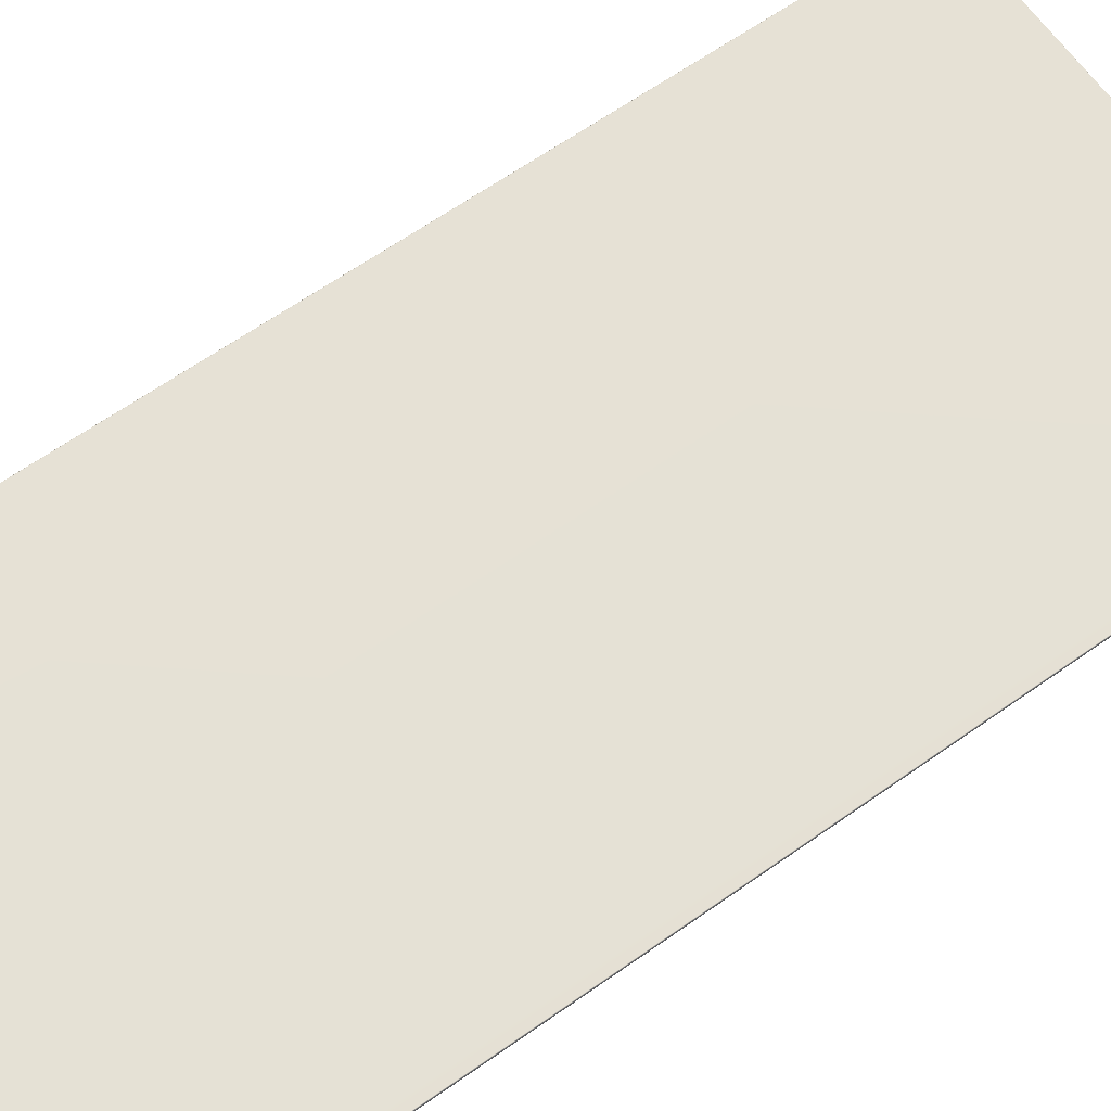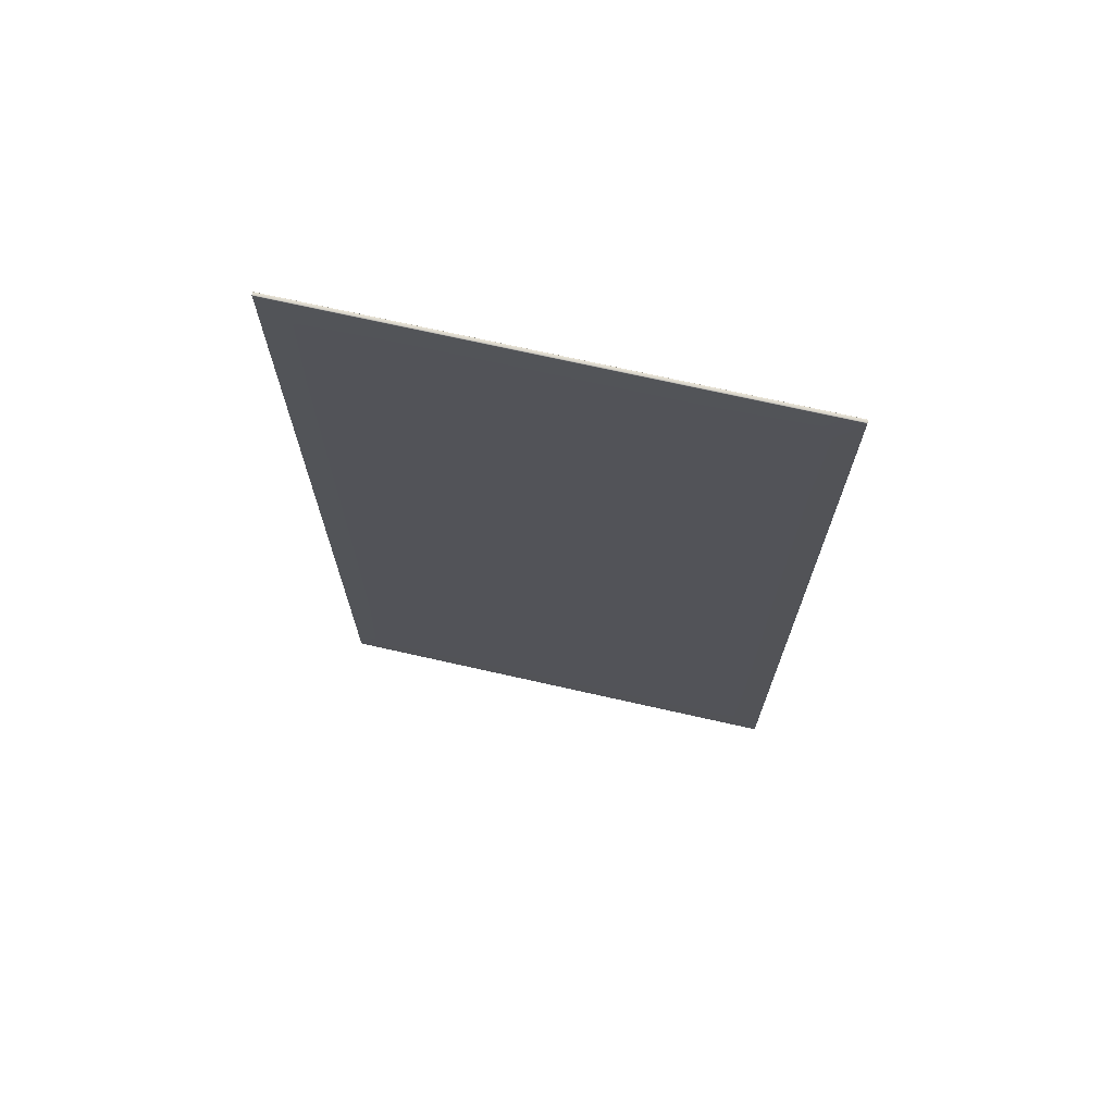
<metadata>
{"format":"obj","ext":"obj","renderer":"f3d","projection":"perspective","resolution":1024,"background":"white","views":[{"elev":64.9,"azim":54.7,"up":"+Y"},{"elev":71.9,"azim":-167.3,"up":"+Z"}]}
</metadata>
<code>
v 0 0.7887 0.422
v -0 0.7887 -0.422
v 0 0.7787 0.422
v 0 0.7787 -0.422
v -0.6241 0.7796 1.166
v -0.5449 0.7788 1.166
v -0.5449 0.7796 1.274
v -0.5449 0.7813 1.275
v -0.6241 0.7813 1.274
v -0.6248 0.7813 1.166
v 0 0.7812 1.275
v 0 0.7795 1.274
v 0 0.7788 1.166
v -0.6241 0.7878 1.166
v -0.6248 0.7861 1.166
v -0.6241 0.786 1.274
v -0.5449 0.7861 1.275
v -0.5449 0.7878 1.274
v -0.5449 0.7885 1.166
v 0 0.7861 1.275
v 0 0.7878 1.274
v -0 0.7886 1.166
v -0.6241 0.7878 -1.166
v -0.5449 0.7885 -1.166
v -0.5449 0.7878 -1.274
v -0.5449 0.7861 -1.275
v -0.6241 0.786 -1.274
v -0.6248 0.7861 -1.166
v 0 0.7861 -1.275
v 0 0.7878 -1.274
v 0 0.7886 -1.166
v -0.6241 0.7796 -1.166
v -0.6248 0.7813 -1.166
v -0.6241 0.7813 -1.274
v -0.5449 0.7813 -1.275
v -0.5449 0.7796 -1.274
v -0.5449 0.7788 -1.166
v 0 0.7812 -1.275
v 0 0.7795 -1.274
v -0 0.7788 -1.166
v 0.6241 0.7796 1.166
v 0.6248 0.7813 1.166
v 0.6241 0.7813 1.274
v 0.5449 0.7813 1.275
v 0.5449 0.7796 1.274
v 0.5449 0.7788 1.166
v 0.6241 0.7878 1.166
v 0.5449 0.7885 1.166
v 0.5449 0.7878 1.274
v 0.5449 0.7861 1.275
v 0.6241 0.786 1.274
v 0.6248 0.7861 1.166
v 0.6241 0.7878 -1.166
v 0.6248 0.7861 -1.166
v 0.6241 0.786 -1.274
v 0.5449 0.7861 -1.275
v 0.5449 0.7878 -1.274
v 0.5449 0.7885 -1.166
v 0.6241 0.7796 -1.166
v 0.5449 0.7788 -1.166
v 0.5449 0.7796 -1.274
v 0.5449 0.7813 -1.275
v 0.6241 0.7813 -1.274
v 0.6248 0.7813 -1.166
v 0.5449 0.7886 -0.422
v 0.6241 0.7878 -0.422
v 0.6249 0.7861 -0.422
v 0.6249 0.7861 0.422
v 0.6241 0.7878 0.422
v 0.5449 0.7886 0.422
v 0.5449 0.7788 0.422
v 0.6241 0.7795 0.422
v 0.6249 0.7812 0.422
v 0.6249 0.7812 -0.422
v 0.6241 0.7795 -0.422
v 0.5449 0.7788 -0.422
v -0.5449 0.7886 0.422
v -0.6241 0.7878 0.422
v -0.6249 0.7861 0.422
v -0.6249 0.7861 -0.422
v -0.6241 0.7878 -0.422
v -0.5449 0.7886 -0.422
v -0.6249 0.7812 0.422
v -0.6241 0.7795 0.422
v -0.5449 0.7788 0.422
v -0.5449 0.7788 -0.422
v -0.6241 0.7795 -0.422
v -0.6249 0.7812 -0.422
v -0.6238 0.7799 1.274
v -0.6238 0.7874 1.274
v -0.6238 0.7874 -1.274
v -0.6238 0.7799 -1.274
v 0.6238 0.7799 1.274
v 0.6238 0.7874 1.274
v 0.6238 0.7874 -1.274
v 0.6238 0.7799 -1.274
v 0.5449 0.7837 1.275
v 0.6241 0.7837 1.274
v 0.6249 0.7837 1.166
v 0.625 0.7837 0.422
v 0.625 0.7837 -0.422
v 0.6249 0.7837 -1.166
v 0.6241 0.7837 -1.274
v 0.5449 0.7837 -1.275
v 0 0.7837 -1.275
v -0.5449 0.7837 -1.275
v -0.6241 0.7837 -1.274
v -0.6249 0.7837 -1.166
v -0.625 0.7837 -0.422
v -0.625 0.7837 0.422
v -0.6249 0.7837 1.166
v -0.6241 0.7837 1.274
v -0.5449 0.7837 1.275
v 0 0.7837 1.275
v -0.5449 0.7788 0.8466
v 0.625 0.7837 0.8466
v 0.6249 0.7861 0.8466
v -0.625 0.7837 0.8466
v -0.6249 0.7861 0.8466
v 0.5449 0.7886 0.8466
v 0.5449 0.7788 0.8466
v 0.3113 0.7788 1.166
v 0.5449 0.7886 -0.8466
v 0.3113 0.7886 -1.166
v 0 0.7887 -0.8466
v -0.5449 0.7886 -0.8466
v -0.625 0.7837 -0.8466
v -0.6249 0.7861 -0.8466
v -0.3113 0.7788 -1.166
v 0 0.7787 -0.8466
v -0.5449 0.7788 -0.8466
v 0.5449 0.7788 -0.8466
v 0.625 0.7837 -0.8466
v 0.6249 0.7861 -0.8466
v 0.3113 0.7795 1.274
v 0.5449 0.7803 1.275
v 0.3113 0.7812 1.275
v 0.5449 0.7791 1.273
v -0.5449 0.7882 1.273
v -0.3113 0.7878 1.274
v -0.5449 0.787 1.275
v 0.3113 0.7878 -1.274
v 0.5449 0.787 -1.275
v 0.5449 0.7882 -1.273
v -0.5449 0.7791 -1.273
v -0.3113 0.7795 -1.274
v -0.5449 0.7803 -1.275
v -0.3113 0.7812 -1.275
v 0.6246 0.787 -1.166
v 0.6241 0.7878 -0.8466
v 0.6234 0.7882 -1.166
v 0.6234 0.7882 1.166
v 0.6241 0.7878 0.8466
v 0.6246 0.787 1.166
v 0.6246 0.7803 1.166
v 0.6241 0.7795 0.8466
v 0.6249 0.7812 0.8466
v 0.6234 0.7791 1.166
v 0.6234 0.7791 -1.166
v 0.6241 0.7795 -0.8466
v 0.6246 0.7803 -1.166
v 0.6249 0.7812 -0.8466
v -0.6246 0.787 1.166
v -0.6241 0.7878 0.8466
v -0.6234 0.7882 1.166
v -0.6234 0.7882 -1.166
v -0.6241 0.7878 -0.8466
v -0.6246 0.787 -1.166
v -0.6234 0.7791 1.166
v -0.6241 0.7795 0.8466
v -0.6246 0.7803 1.166
v -0.6249 0.7812 0.8466
v -0.6246 0.7803 -1.166
v -0.6241 0.7795 -0.8466
v -0.6249 0.7812 -0.8466
v -0.6234 0.7791 -1.166
v -0.6246 0.7813 1.273
v -0.624 0.7797 1.273
v -0.624 0.7804 1.274
v -0.6233 0.7797 1.274
v -0.6234 0.7813 1.275
v -0.624 0.7876 1.273
v -0.6233 0.7876 1.274
v -0.624 0.7869 1.274
v -0.624 0.7876 -1.273
v -0.624 0.7869 -1.274
v -0.6233 0.7876 -1.274
v -0.624 0.7797 -1.273
v -0.6233 0.7797 -1.274
v -0.6246 0.7813 -1.273
v -0.624 0.7804 -1.274
v -0.6234 0.7813 -1.275
v 0.624 0.7797 1.273
v 0.6233 0.7797 1.274
v 0.6246 0.7813 1.273
v 0.624 0.7804 1.274
v 0.6234 0.7813 1.275
v 0.624 0.7876 1.273
v 0.624 0.7869 1.274
v 0.6233 0.7876 1.274
v 0.624 0.7876 -1.273
v 0.6233 0.7876 -1.274
v 0.624 0.7869 -1.274
v 0.6246 0.7813 -1.273
v 0.624 0.7797 -1.273
v 0.624 0.7804 -1.274
v 0.6233 0.7797 -1.274
v 0.6234 0.7813 -1.275
v 0.6241 0.7824 1.274
v 0.5449 0.7824 1.275
v 0.6249 0.7824 1.166
v 0.625 0.7824 0.422
v 0.625 0.7824 -0.422
v 0.6249 0.7824 -1.166
v 0.6241 0.7824 -1.274
v 0.5449 0.7824 -1.275
v 0 0.7824 -1.275
v -0.5449 0.7824 -1.275
v -0.6241 0.7824 -1.274
v -0.6249 0.7824 -1.166
v -0.625 0.7824 -0.422
v -0.625 0.7824 0.422
v -0.6249 0.7824 1.166
v -0.6241 0.7824 1.274
v -0.5449 0.7824 1.275
v 0 0.7824 1.275
v -0.5449 0.7803 1.275
v -0.3113 0.7795 1.274
v 0 0.7803 1.275
v -0.3113 0.7812 1.275
v -0.5449 0.7791 1.273
v -0.3113 0.7788 1.166
v 0 0.779 1.273
v -0.6246 0.7837 1.273
v -0.6241 0.7849 1.274
v -0.6246 0.786 1.273
v -0.6249 0.7849 1.166
v -0.6234 0.7837 1.275
v -0.5449 0.7849 1.275
v -0.6234 0.786 1.275
v 0 0.7883 1.273
v 0.3113 0.7878 1.274
v 0.5449 0.7882 1.273
v 0.3113 0.7886 1.166
v 0 0.787 1.275
v 0.3113 0.7861 1.275
v 0.5449 0.787 1.275
v -0.5449 0.787 -1.275
v -0.3113 0.7878 -1.274
v 0 0.787 -1.275
v -0.3113 0.7861 -1.275
v -0.5449 0.7882 -1.273
v -0.3113 0.7886 -1.166
v 0 0.7883 -1.273
v -0.6246 0.786 -1.273
v -0.6241 0.7849 -1.274
v -0.6246 0.7837 -1.273
v -0.6249 0.7849 -1.166
v -0.6234 0.786 -1.275
v -0.5449 0.7849 -1.275
v -0.6234 0.7837 -1.275
v 0 0.779 -1.273
v 0.3113 0.7795 -1.274
v 0.5449 0.7791 -1.273
v 0.3113 0.7788 -1.166
v 0 0.7803 -1.275
v 0.3113 0.7812 -1.275
v 0.5449 0.7803 -1.275
v 0.6234 0.7837 1.275
v 0.6241 0.7849 1.274
v 0.6234 0.786 1.275
v 0.5449 0.7849 1.275
v 0.6246 0.7837 1.273
v 0.6249 0.7849 1.166
v 0.6246 0.786 1.273
v 0.6234 0.786 -1.275
v 0.6241 0.7849 -1.274
v 0.6234 0.7837 -1.275
v 0.5449 0.7849 -1.275
v 0.6246 0.786 -1.273
v 0.6249 0.7849 -1.166
v 0.6246 0.7837 -1.273
v 0.6246 0.787 -0.422
v 0.6241 0.7878 0
v 0.6246 0.787 0.422
v 0.6249 0.7861 0
v 0.6234 0.7883 -0.422
v 0.5449 0.7886 0
v 0.6234 0.7883 0.422
v 0.6246 0.7803 0.422
v 0.6241 0.7795 0
v 0.6246 0.7803 -0.422
v 0.6249 0.7812 0
v 0.6234 0.779 0.422
v 0.5449 0.7788 0
v 0.6234 0.779 -0.422
v -0.6246 0.787 0.422
v -0.6241 0.7878 0
v -0.6246 0.787 -0.422
v -0.6249 0.7861 0
v -0.6234 0.7883 0.422
v -0.5449 0.7886 0
v -0.6234 0.7883 -0.422
v -0.6234 0.779 0.422
v -0.6241 0.7795 0
v -0.6234 0.779 -0.422
v -0.5449 0.7788 0
v -0.6246 0.7803 0.422
v -0.6249 0.7812 0
v -0.6246 0.7803 -0.422
v -0.3113 0.7837 1.275
v 0 0.7849 1.275
v -0.3113 0.7861 1.275
v 0 0.7849 -1.275
v -0.3113 0.7837 -1.275
v 0.3113 0.7861 -1.275
v 0.3113 0.7837 -1.275
v 0.3113 0.7837 1.275
v 0.625 0.7849 0.422
v 0.625 0.7837 0
v 0.625 0.7849 -0.422
v 0.3113 0.7887 -0.422
v 0 0.7887 0
v 0.3113 0.7887 0.422
v -0.3113 0.7887 -0.422
v -0.3113 0.7887 0.422
v -0.625 0.7849 -0.422
v -0.625 0.7837 0
v -0.625 0.7849 0.422
v -0.3113 0.7787 -0.422
v 0 0.7787 0
v -0.3113 0.7787 0.422
v 0.3113 0.7787 -0.422
v 0.3113 0.7787 0.422
v -0.3113 0.7886 1.166
v 0 0.7887 0.8466
v -0.5449 0.7886 0.8466
v 0 0.7787 0.8466
v -0.3113 0.7803 1.275
v -0.3113 0.779 1.273
v -0.6246 0.7849 1.273
v -0.6234 0.7849 1.275
v 0.3113 0.7883 1.273
v 0.3113 0.787 1.275
v -0.3113 0.787 -1.275
v -0.3113 0.7883 -1.273
v -0.6246 0.7849 -1.273
v -0.6234 0.7849 -1.275
v 0.3113 0.779 -1.273
v 0.3113 0.7803 -1.275
v 0.6234 0.7849 1.275
v 0.6246 0.7849 1.273
v 0.6234 0.7849 -1.275
v 0.6246 0.7849 -1.273
v 0.6246 0.787 0
v 0.6234 0.7883 0
v 0.6246 0.7803 0
v 0.6234 0.779 0
v -0.6246 0.787 0
v -0.6234 0.7883 0
v -0.6234 0.779 0
v -0.6246 0.7803 0
v -0.3113 0.7849 1.275
v -0.3113 0.7849 -1.275
v 0.3113 0.7849 -1.275
v 0.3113 0.7849 1.275
v 0.625 0.7849 0
v 0.3113 0.7887 0
v -0.3113 0.7887 0
v -0.625 0.7849 0
v -0.3113 0.7787 0
v 0.3113 0.7787 0
v -0.3113 0.7887 0.8466
v -0.3113 0.7787 0.8466
v 0.625 0.7849 0.8466
v -0.625 0.7849 0.8466
v 0.3113 0.7887 0.8466
v 0.3113 0.7787 0.8466
v 0.3113 0.7887 -0.8466
v -0.3113 0.7887 -0.8466
v -0.625 0.7849 -0.8466
v -0.3113 0.7787 -0.8466
v 0.3113 0.7787 -0.8466
v 0.625 0.7849 -0.8466
v 0.3113 0.7803 1.275
v 0.3113 0.779 1.273
v -0.3113 0.7883 1.273
v -0.3113 0.787 1.275
v 0.3113 0.787 -1.275
v 0.3113 0.7883 -1.273
v -0.3113 0.779 -1.273
v -0.3113 0.7803 -1.275
v 0.6246 0.787 -0.8466
v 0.6234 0.7883 -0.8466
v 0.6234 0.7883 0.8466
v 0.6246 0.787 0.8466
v 0.6246 0.7803 0.8466
v 0.6234 0.779 0.8466
v 0.6234 0.779 -0.8466
v 0.6246 0.7803 -0.8466
v -0.6246 0.787 0.8466
v -0.6234 0.7883 0.8466
v -0.6234 0.7883 -0.8466
v -0.6246 0.787 -0.8466
v -0.6234 0.779 0.8466
v -0.6246 0.7803 0.8466
v -0.6246 0.7803 -0.8466
v -0.6234 0.779 -0.8466
v -0.6244 0.7804 1.273
v -0.6233 0.7793 1.273
v -0.6233 0.7804 1.274
v -0.6233 0.788 1.273
v -0.6244 0.787 1.273
v -0.6233 0.787 1.274
v -0.6244 0.787 -1.273
v -0.6233 0.788 -1.273
v -0.6233 0.787 -1.274
v -0.6233 0.7793 -1.273
v -0.6244 0.7804 -1.273
v -0.6233 0.7804 -1.274
v 0.6233 0.7793 1.273
v 0.6244 0.7804 1.273
v 0.6233 0.7804 1.274
v 0.6244 0.787 1.273
v 0.6233 0.788 1.273
v 0.6233 0.787 1.274
v 0.6233 0.788 -1.273
v 0.6244 0.787 -1.273
v 0.6233 0.787 -1.274
v 0.6244 0.7804 -1.273
v 0.6233 0.7793 -1.273
v 0.6233 0.7804 -1.274
v 0.6234 0.7824 1.275
v 0.6246 0.7824 1.273
v 0.625 0.7824 0.8466
v 0.625 0.7824 0
v 0.625 0.7824 -0.8466
v 0.6246 0.7824 -1.273
v 0.6234 0.7824 -1.275
v 0.3113 0.7824 -1.275
v -0.3113 0.7824 -1.275
v -0.6234 0.7824 -1.275
v -0.6246 0.7824 -1.273
v -0.625 0.7824 -0.8466
v -0.625 0.7824 0
v -0.625 0.7824 0.8466
v -0.6246 0.7824 1.273
v -0.6234 0.7824 1.275
v -0.3113 0.7824 1.275
v 0.3113 0.7824 1.275
f 8 227 339 230
f 227 7 228 339
f 339 228 12 229
f 230 339 229 11
f 7 231 340 228
f 231 6 232 340
f 340 232 13 233
f 228 340 233 12
f 111 234 341 237
f 234 112 235 341
f 341 235 16 236
f 237 341 236 15
f 112 238 342 235
f 238 113 239 342
f 342 239 17 240
f 235 342 240 16
f 22 241 343 244
f 241 21 242 343
f 343 242 49 243
f 244 343 243 48
f 21 245 344 242
f 245 20 246 344
f 344 246 50 247
f 242 344 247 49
f 26 248 345 251
f 248 25 249 345
f 345 249 30 250
f 251 345 250 29
f 25 252 346 249
f 252 24 253 346
f 346 253 31 254
f 249 346 254 30
f 28 255 347 258
f 255 27 256 347
f 347 256 107 257
f 258 347 257 108
f 27 259 348 256
f 259 26 260 348
f 348 260 106 261
f 256 348 261 107
f 40 262 349 265
f 262 39 263 349
f 349 263 61 264
f 265 349 264 60
f 39 266 350 263
f 266 38 267 350
f 350 267 62 268
f 263 350 268 61
f 97 269 351 272
f 269 98 270 351
f 351 270 51 271
f 272 351 271 50
f 98 273 352 270
f 273 99 274 352
f 352 274 52 275
f 270 352 275 51
f 56 276 353 279
f 276 55 277 353
f 353 277 103 278
f 279 353 278 104
f 55 280 354 277
f 280 54 281 354
f 354 281 102 282
f 277 354 282 103
f 67 283 355 286
f 283 66 284 355
f 355 284 69 285
f 286 355 285 68
f 66 287 356 284
f 287 65 288 356
f 356 288 70 289
f 284 356 289 69
f 73 290 357 293
f 290 72 291 357
f 357 291 75 292
f 293 357 292 74
f 72 294 358 291
f 294 71 295 358
f 358 295 76 296
f 291 358 296 75
f 79 297 359 300
f 297 78 298 359
f 359 298 81 299
f 300 359 299 80
f 78 301 360 298
f 301 77 302 360
f 360 302 82 303
f 298 360 303 81
f 85 304 361 307
f 304 84 305 361
f 361 305 87 306
f 307 361 306 86
f 84 308 362 305
f 308 83 309 362
f 362 309 88 310
f 305 362 310 87
f 113 311 363 239
f 311 114 312 363
f 363 312 20 313
f 239 363 313 17
f 26 251 364 260
f 251 29 314 364
f 364 314 105 315
f 260 364 315 106
f 105 314 365 317
f 314 29 316 365
f 365 316 56 279
f 317 365 279 104
f 20 312 366 246
f 312 114 318 366
f 366 318 97 272
f 246 366 272 50
f 67 286 367 321
f 286 68 319 367
f 367 319 100 320
f 321 367 320 101
f 70 288 368 324
f 288 65 322 368
f 368 322 2 323
f 324 368 323 1
f 1 323 369 326
f 323 2 325 369
f 369 325 82 302
f 326 369 302 77
f 79 300 370 329
f 300 80 327 370
f 370 327 109 328
f 329 370 328 110
f 85 307 371 332
f 307 86 330 371
f 371 330 4 331
f 332 371 331 3
f 3 331 372 334
f 331 4 333 372
f 372 333 76 295
f 334 372 295 71
f 19 335 373 337
f 335 22 336 373
f 373 336 1 326
f 337 373 326 77
f 85 332 374 115
f 332 3 338 374
f 374 338 13 232
f 115 374 232 6
f 99 116 375 274
f 116 100 319 375
f 375 319 68 117
f 274 375 117 52
f 110 118 376 329
f 118 111 237 376
f 376 237 15 119
f 329 376 119 79
f 22 244 377 336
f 244 48 120 377
f 377 120 70 324
f 336 377 324 1
f 13 338 378 122
f 338 3 334 378
f 378 334 71 121
f 122 378 121 46
f 2 322 379 125
f 322 65 123 379
f 379 123 58 124
f 125 379 124 31
f 82 325 380 126
f 325 2 125 380
f 380 125 31 253
f 126 380 253 24
f 108 127 381 258
f 127 109 327 381
f 381 327 80 128
f 258 381 128 28
f 37 129 382 131
f 129 40 130 382
f 382 130 4 330
f 131 382 330 86
f 76 333 383 132
f 333 4 130 383
f 383 130 40 265
f 132 383 265 60
f 67 321 384 134
f 321 101 133 384
f 384 133 102 281
f 134 384 281 54
f 11 229 385 137
f 229 12 135 385
f 385 135 45 136
f 137 385 136 44
f 12 233 386 135
f 233 13 122 386
f 386 122 46 138
f 135 386 138 45
f 19 139 387 335
f 139 18 140 387
f 387 140 21 241
f 335 387 241 22
f 18 141 388 140
f 141 17 313 388
f 388 313 20 245
f 140 388 245 21
f 29 250 389 316
f 250 30 142 389
f 389 142 57 143
f 316 389 143 56
f 30 254 390 142
f 254 31 124 390
f 390 124 58 144
f 142 390 144 57
f 37 145 391 129
f 145 36 146 391
f 391 146 39 262
f 129 391 262 40
f 36 147 392 146
f 147 35 148 392
f 392 148 38 266
f 146 392 266 39
f 54 149 393 134
f 149 53 150 393
f 393 150 66 283
f 134 393 283 67
f 53 151 394 150
f 151 58 123 394
f 394 123 65 287
f 150 394 287 66
f 48 152 395 120
f 152 47 153 395
f 395 153 69 289
f 120 395 289 70
f 47 154 396 153
f 154 52 117 396
f 396 117 68 285
f 153 396 285 69
f 42 155 397 157
f 155 41 156 397
f 397 156 72 290
f 157 397 290 73
f 41 158 398 156
f 158 46 121 398
f 398 121 71 294
f 156 398 294 72
f 60 159 399 132
f 159 59 160 399
f 399 160 75 296
f 132 399 296 76
f 59 161 400 160
f 161 64 162 400
f 400 162 74 292
f 160 400 292 75
f 15 163 401 119
f 163 14 164 401
f 401 164 78 297
f 119 401 297 79
f 14 165 402 164
f 165 19 337 402
f 402 337 77 301
f 164 402 301 78
f 24 166 403 126
f 166 23 167 403
f 403 167 81 303
f 126 403 303 82
f 23 168 404 167
f 168 28 128 404
f 404 128 80 299
f 167 404 299 81
f 6 169 405 115
f 169 5 170 405
f 405 170 84 304
f 115 405 304 85
f 5 171 406 170
f 171 10 172 406
f 406 172 83 308
f 170 406 308 84
f 33 173 407 175
f 173 32 174 407
f 407 174 87 310
f 175 407 310 88
f 32 176 408 174
f 176 37 131 408
f 408 131 86 306
f 174 408 306 87
f 9 177 409 179
f 177 10 171 409
f 409 171 5 178
f 179 409 178 89
f 5 169 410 178
f 169 6 231 410
f 410 231 7 180
f 178 410 180 89
f 7 227 411 180
f 227 8 181 411
f 411 181 9 179
f 180 411 179 89
f 18 139 412 183
f 139 19 165 412
f 412 165 14 182
f 183 412 182 90
f 14 163 413 182
f 163 15 236 413
f 413 236 16 184
f 182 413 184 90
f 16 240 414 184
f 240 17 141 414
f 414 141 18 183
f 184 414 183 90
f 27 255 415 186
f 255 28 168 415
f 415 168 23 185
f 186 415 185 91
f 23 166 416 185
f 166 24 252 416
f 416 252 25 187
f 185 416 187 91
f 25 248 417 187
f 248 26 259 417
f 417 259 27 186
f 187 417 186 91
f 36 145 418 189
f 145 37 176 418
f 418 176 32 188
f 189 418 188 92
f 32 173 419 188
f 173 33 190 419
f 419 190 34 191
f 188 419 191 92
f 34 192 420 191
f 192 35 147 420
f 420 147 36 189
f 191 420 189 92
f 45 138 421 194
f 138 46 158 421
f 421 158 41 193
f 194 421 193 93
f 41 155 422 193
f 155 42 195 422
f 422 195 43 196
f 193 422 196 93
f 43 197 423 196
f 197 44 136 423
f 423 136 45 194
f 196 423 194 93
f 51 275 424 199
f 275 52 154 424
f 424 154 47 198
f 199 424 198 94
f 47 152 425 198
f 152 48 243 425
f 425 243 49 200
f 198 425 200 94
f 49 247 426 200
f 247 50 271 426
f 426 271 51 199
f 200 426 199 94
f 57 144 427 202
f 144 58 151 427
f 427 151 53 201
f 202 427 201 95
f 53 149 428 201
f 149 54 280 428
f 428 280 55 203
f 201 428 203 95
f 55 276 429 203
f 276 56 143 429
f 429 143 57 202
f 203 429 202 95
f 63 204 430 206
f 204 64 161 430
f 430 161 59 205
f 206 430 205 96
f 59 159 431 205
f 159 60 264 431
f 431 264 61 207
f 205 431 207 96
f 61 268 432 207
f 268 62 208 432
f 432 208 63 206
f 207 432 206 96
f 44 197 433 210
f 197 43 209 433
f 433 209 98 269
f 210 433 269 97
f 43 195 434 209
f 195 42 211 434
f 434 211 99 273
f 209 434 273 98
f 42 157 435 211
f 157 73 212 435
f 435 212 100 116
f 211 435 116 99
f 101 320 436 213
f 320 100 212 436
f 436 212 73 293
f 213 436 293 74
f 102 133 437 214
f 133 101 213 437
f 437 213 74 162
f 214 437 162 64
f 103 282 438 215
f 282 102 214 438
f 438 214 64 204
f 215 438 204 63
f 104 278 439 216
f 278 103 215 439
f 439 215 63 208
f 216 439 208 62
f 38 217 440 267
f 217 105 317 440
f 440 317 104 216
f 267 440 216 62
f 106 315 441 218
f 315 105 217 441
f 441 217 38 148
f 218 441 148 35
f 107 261 442 219
f 261 106 218 442
f 442 218 35 192
f 219 442 192 34
f 108 257 443 220
f 257 107 219 443
f 443 219 34 190
f 220 443 190 33
f 33 175 444 220
f 175 88 221 444
f 444 221 109 127
f 220 444 127 108
f 110 328 445 222
f 328 109 221 445
f 445 221 88 309
f 222 445 309 83
f 83 172 446 222
f 172 10 223 446
f 446 223 111 118
f 222 446 118 110
f 10 177 447 223
f 177 9 224 447
f 447 224 112 234
f 223 447 234 111
f 9 181 448 224
f 181 8 225 448
f 448 225 113 238
f 224 448 238 112
f 8 230 449 225
f 230 11 226 449
f 449 226 114 311
f 225 449 311 113
f 97 318 450 210
f 318 114 226 450
f 450 226 11 137
f 210 450 137 44

</code>
